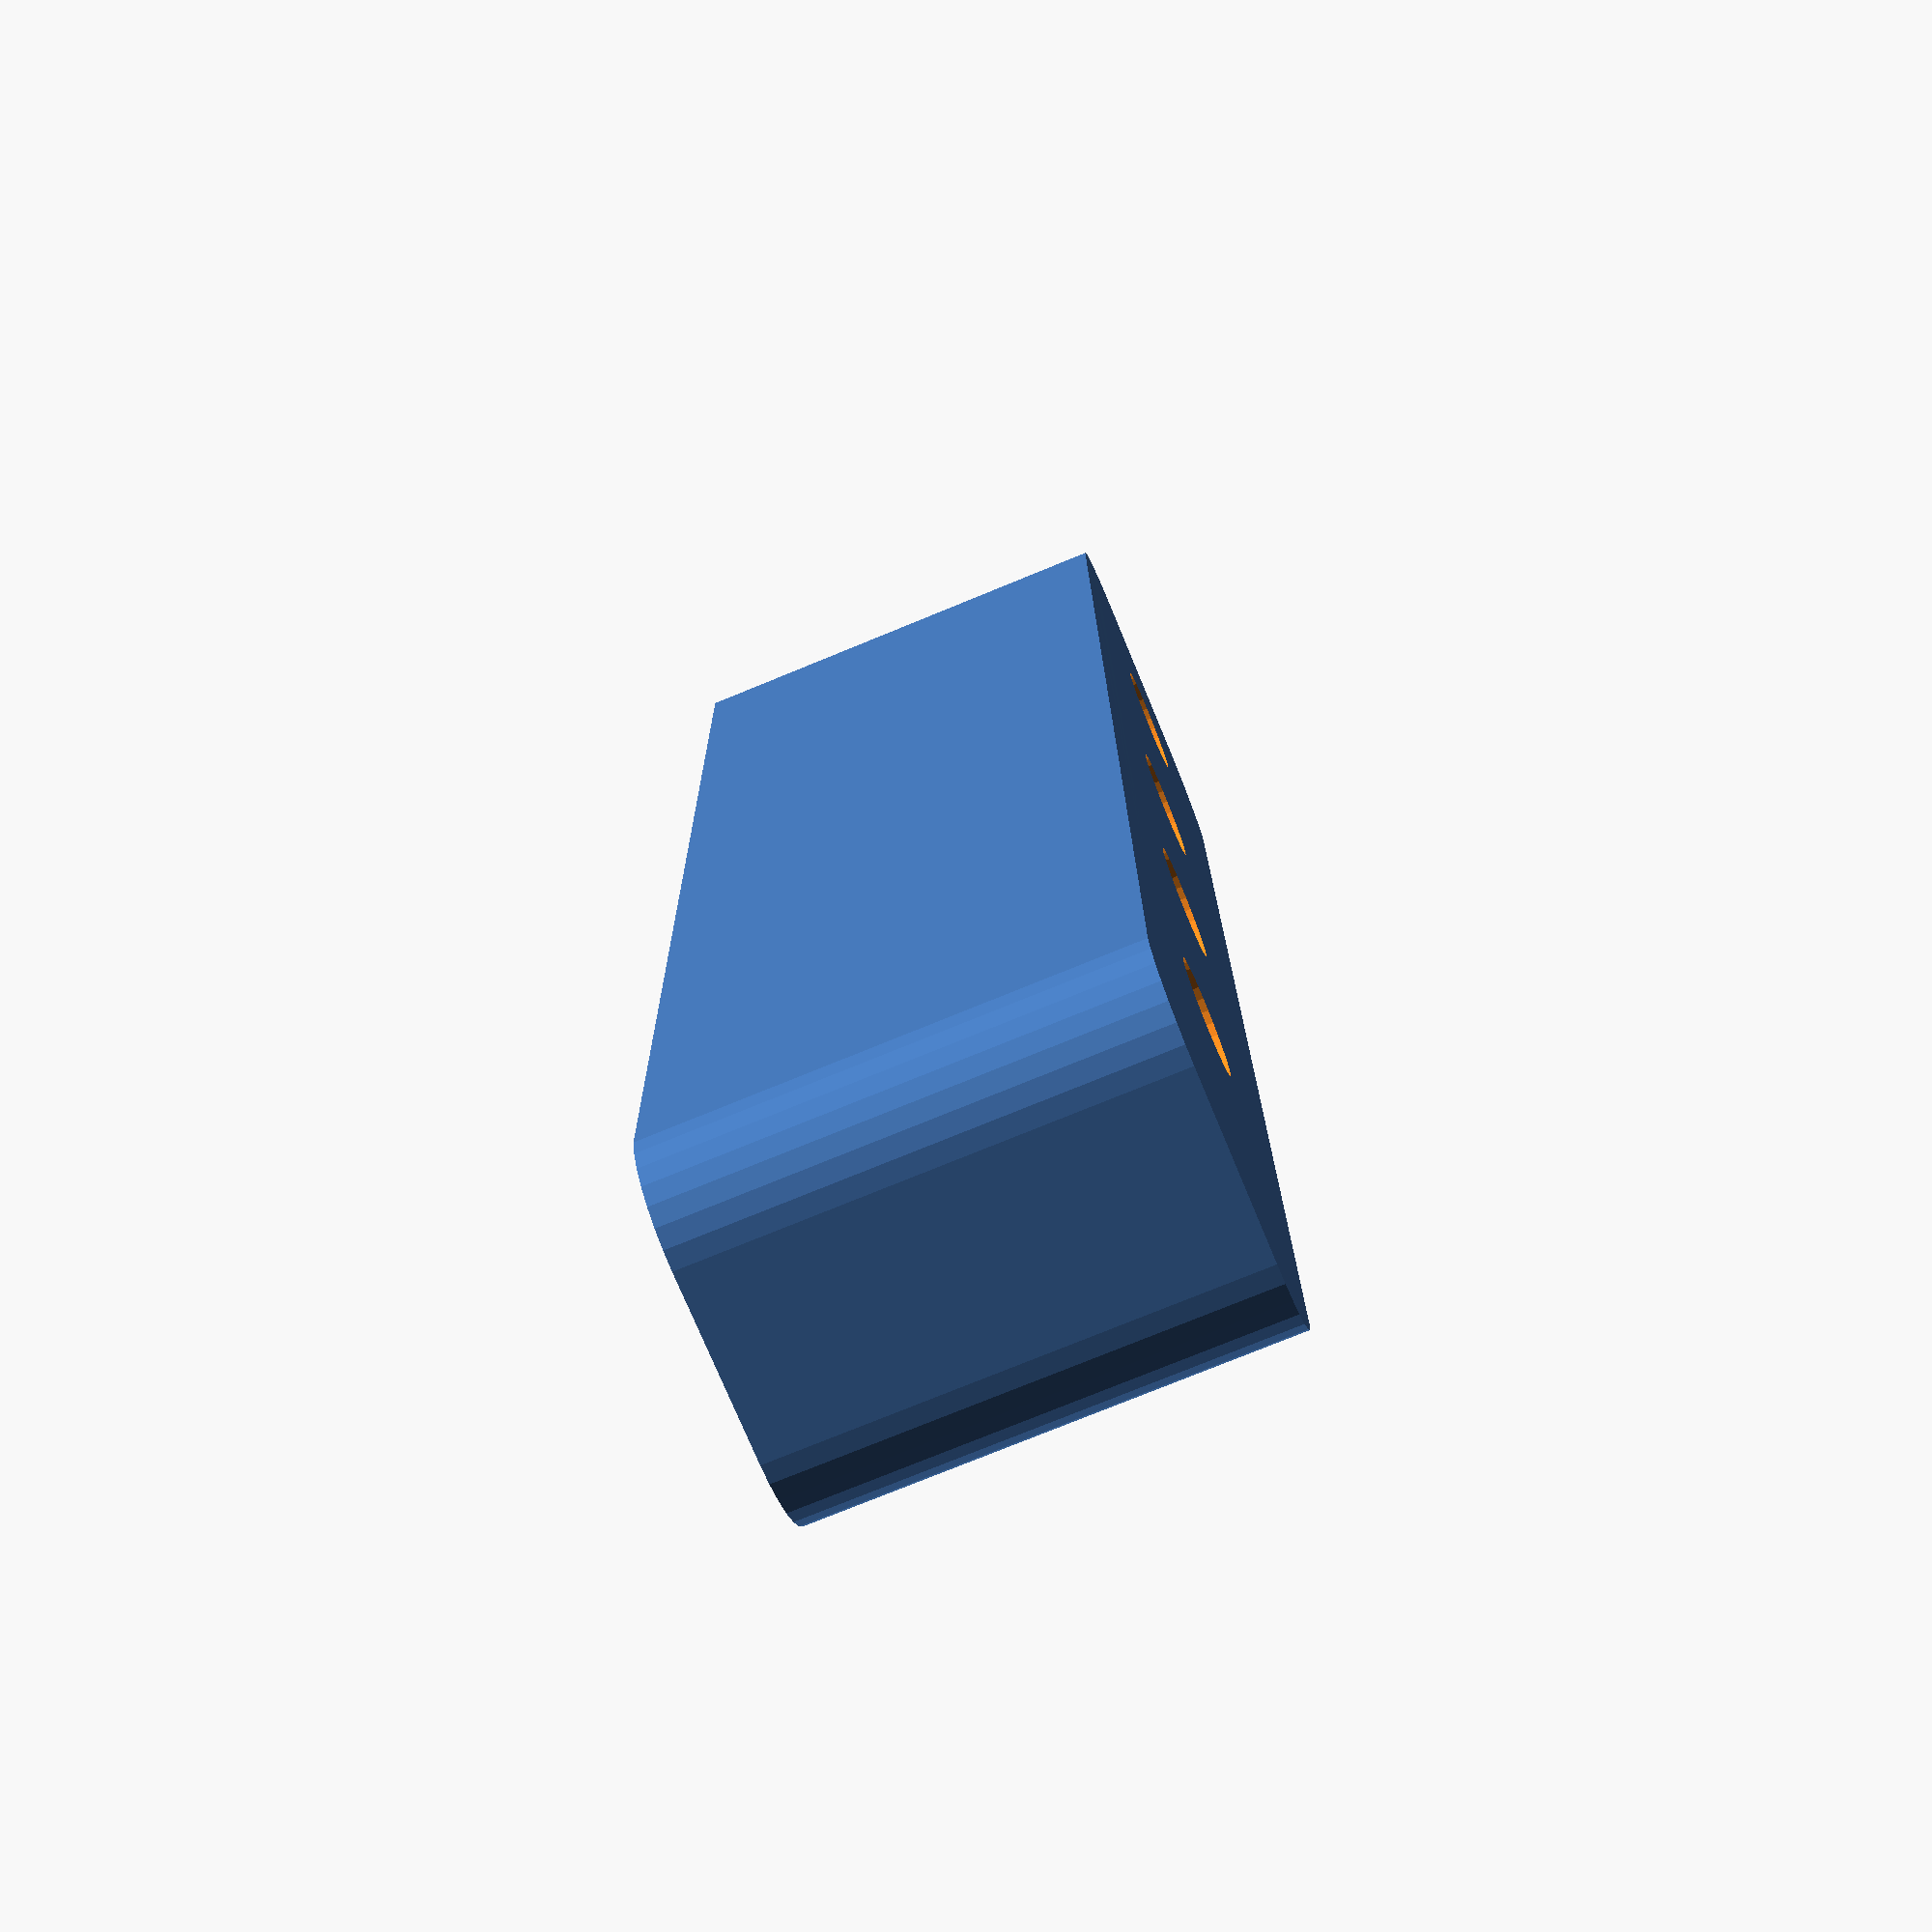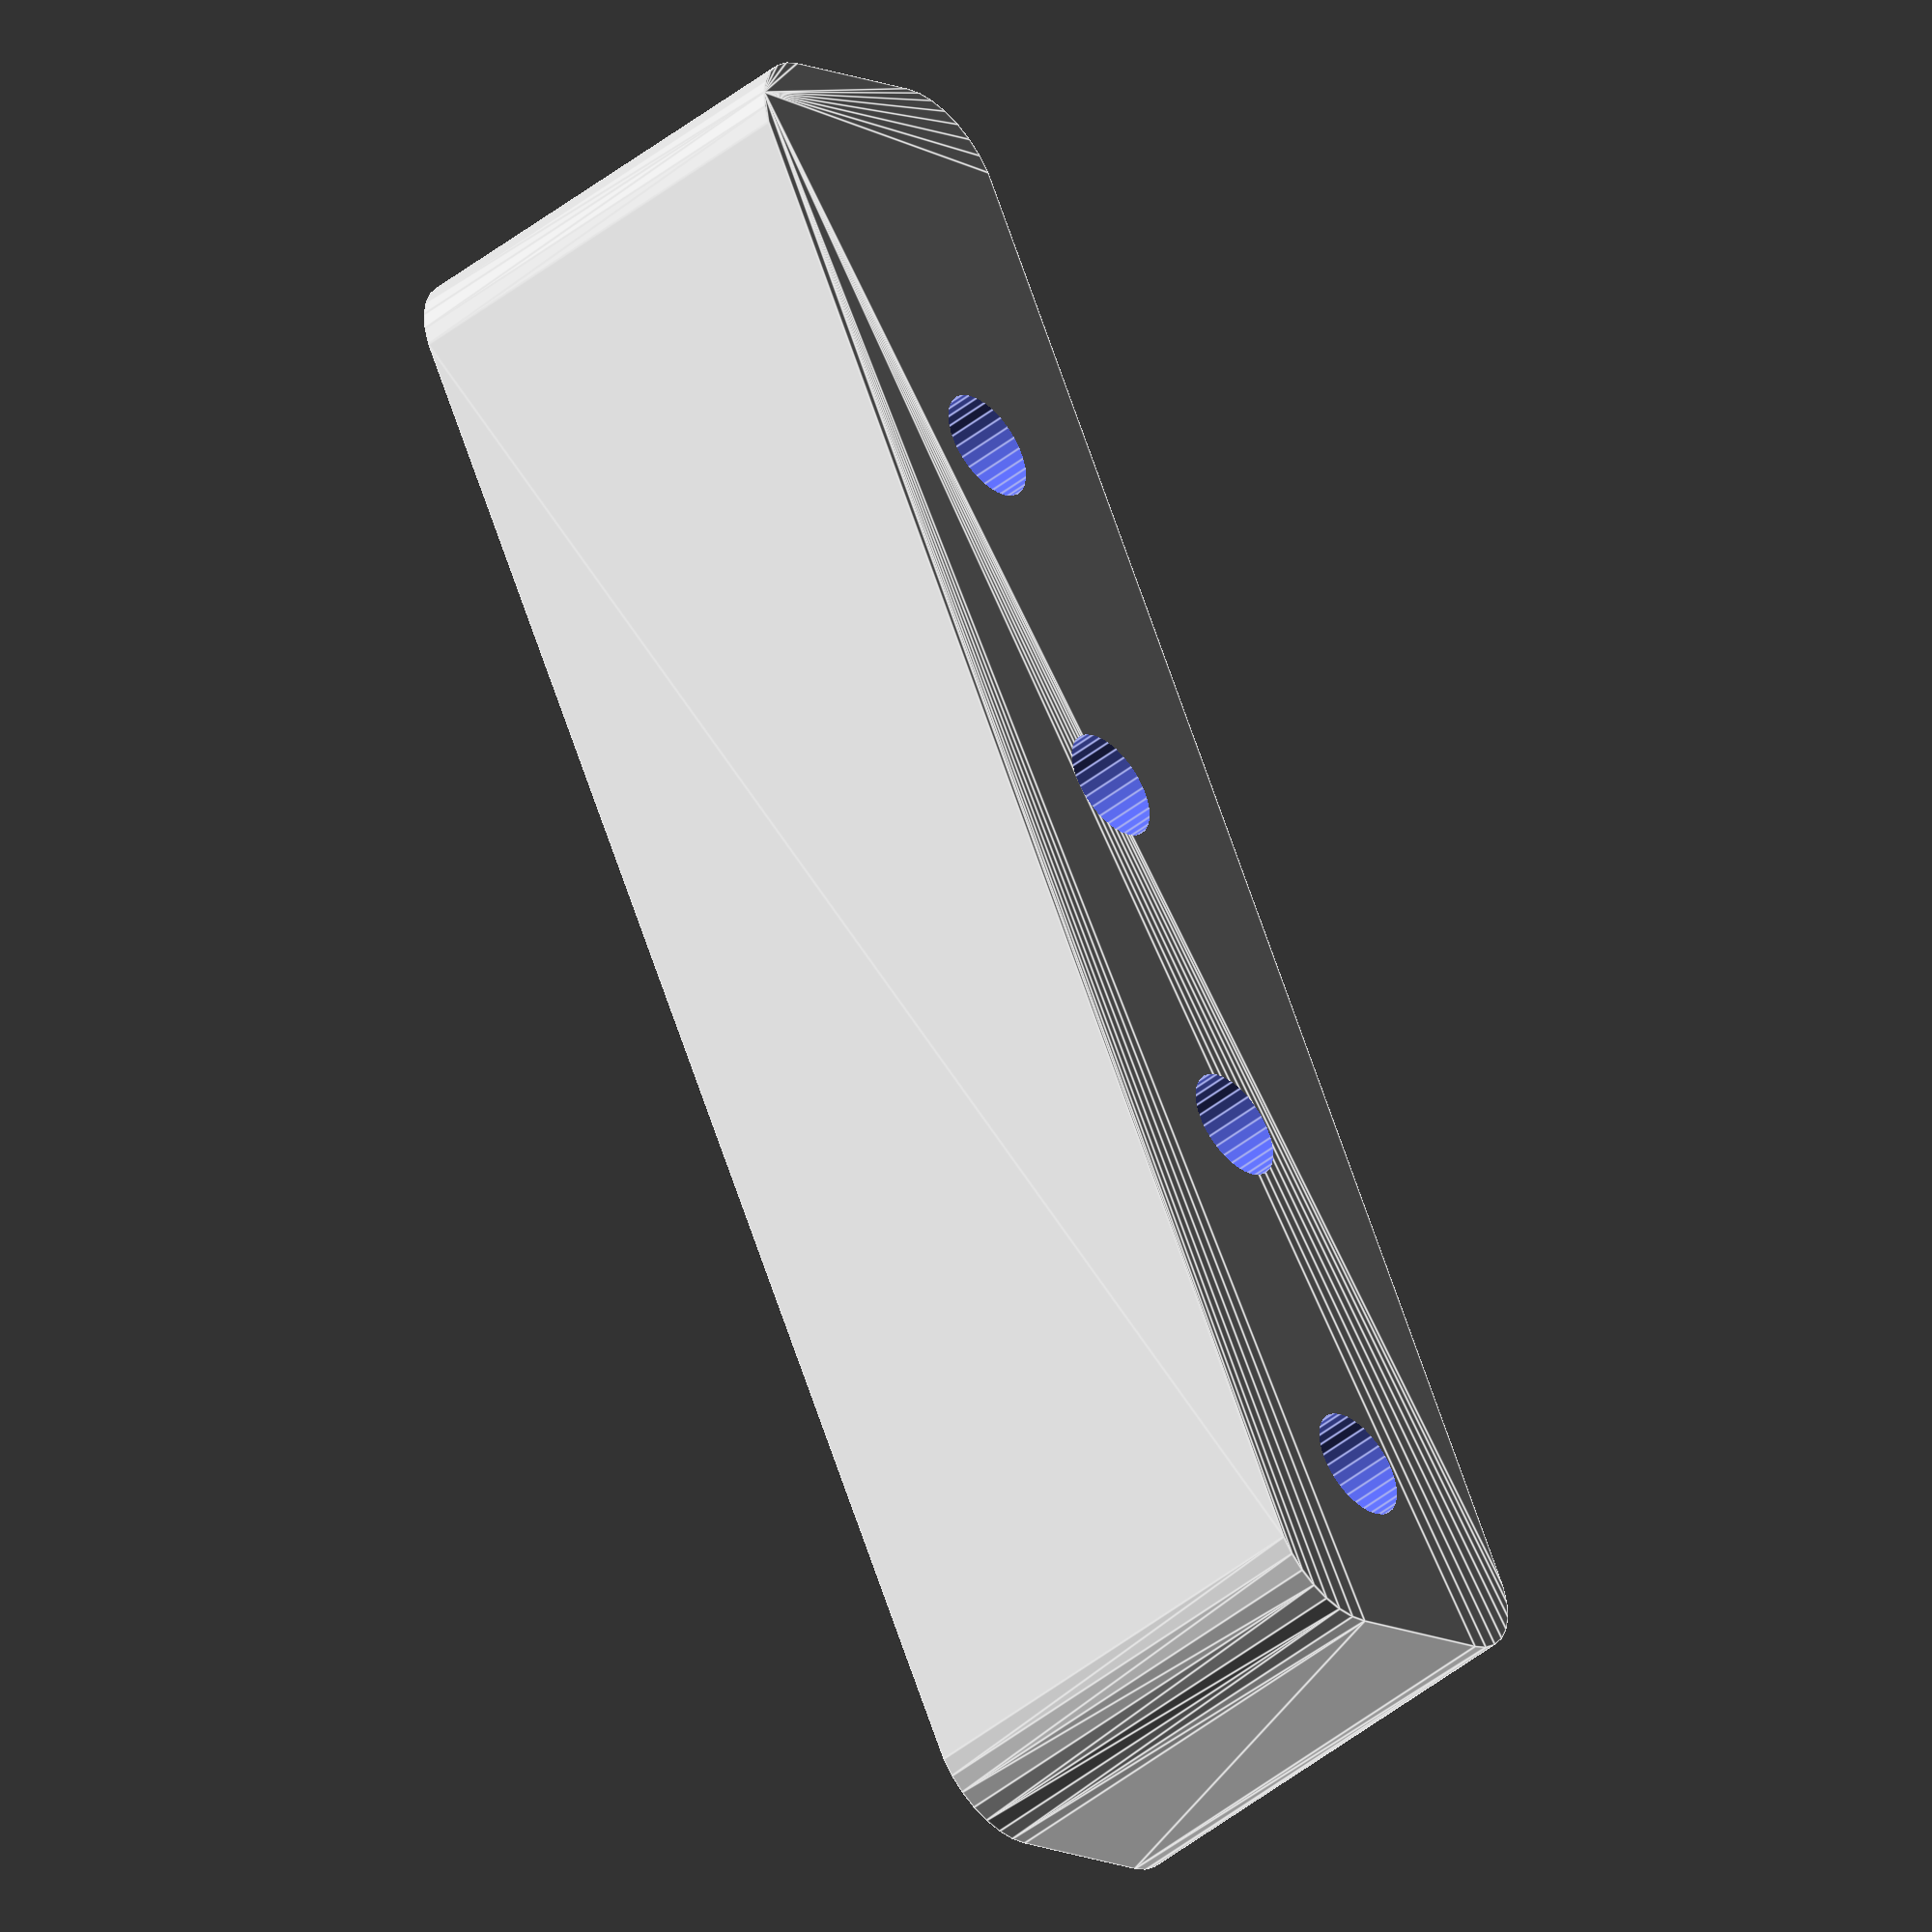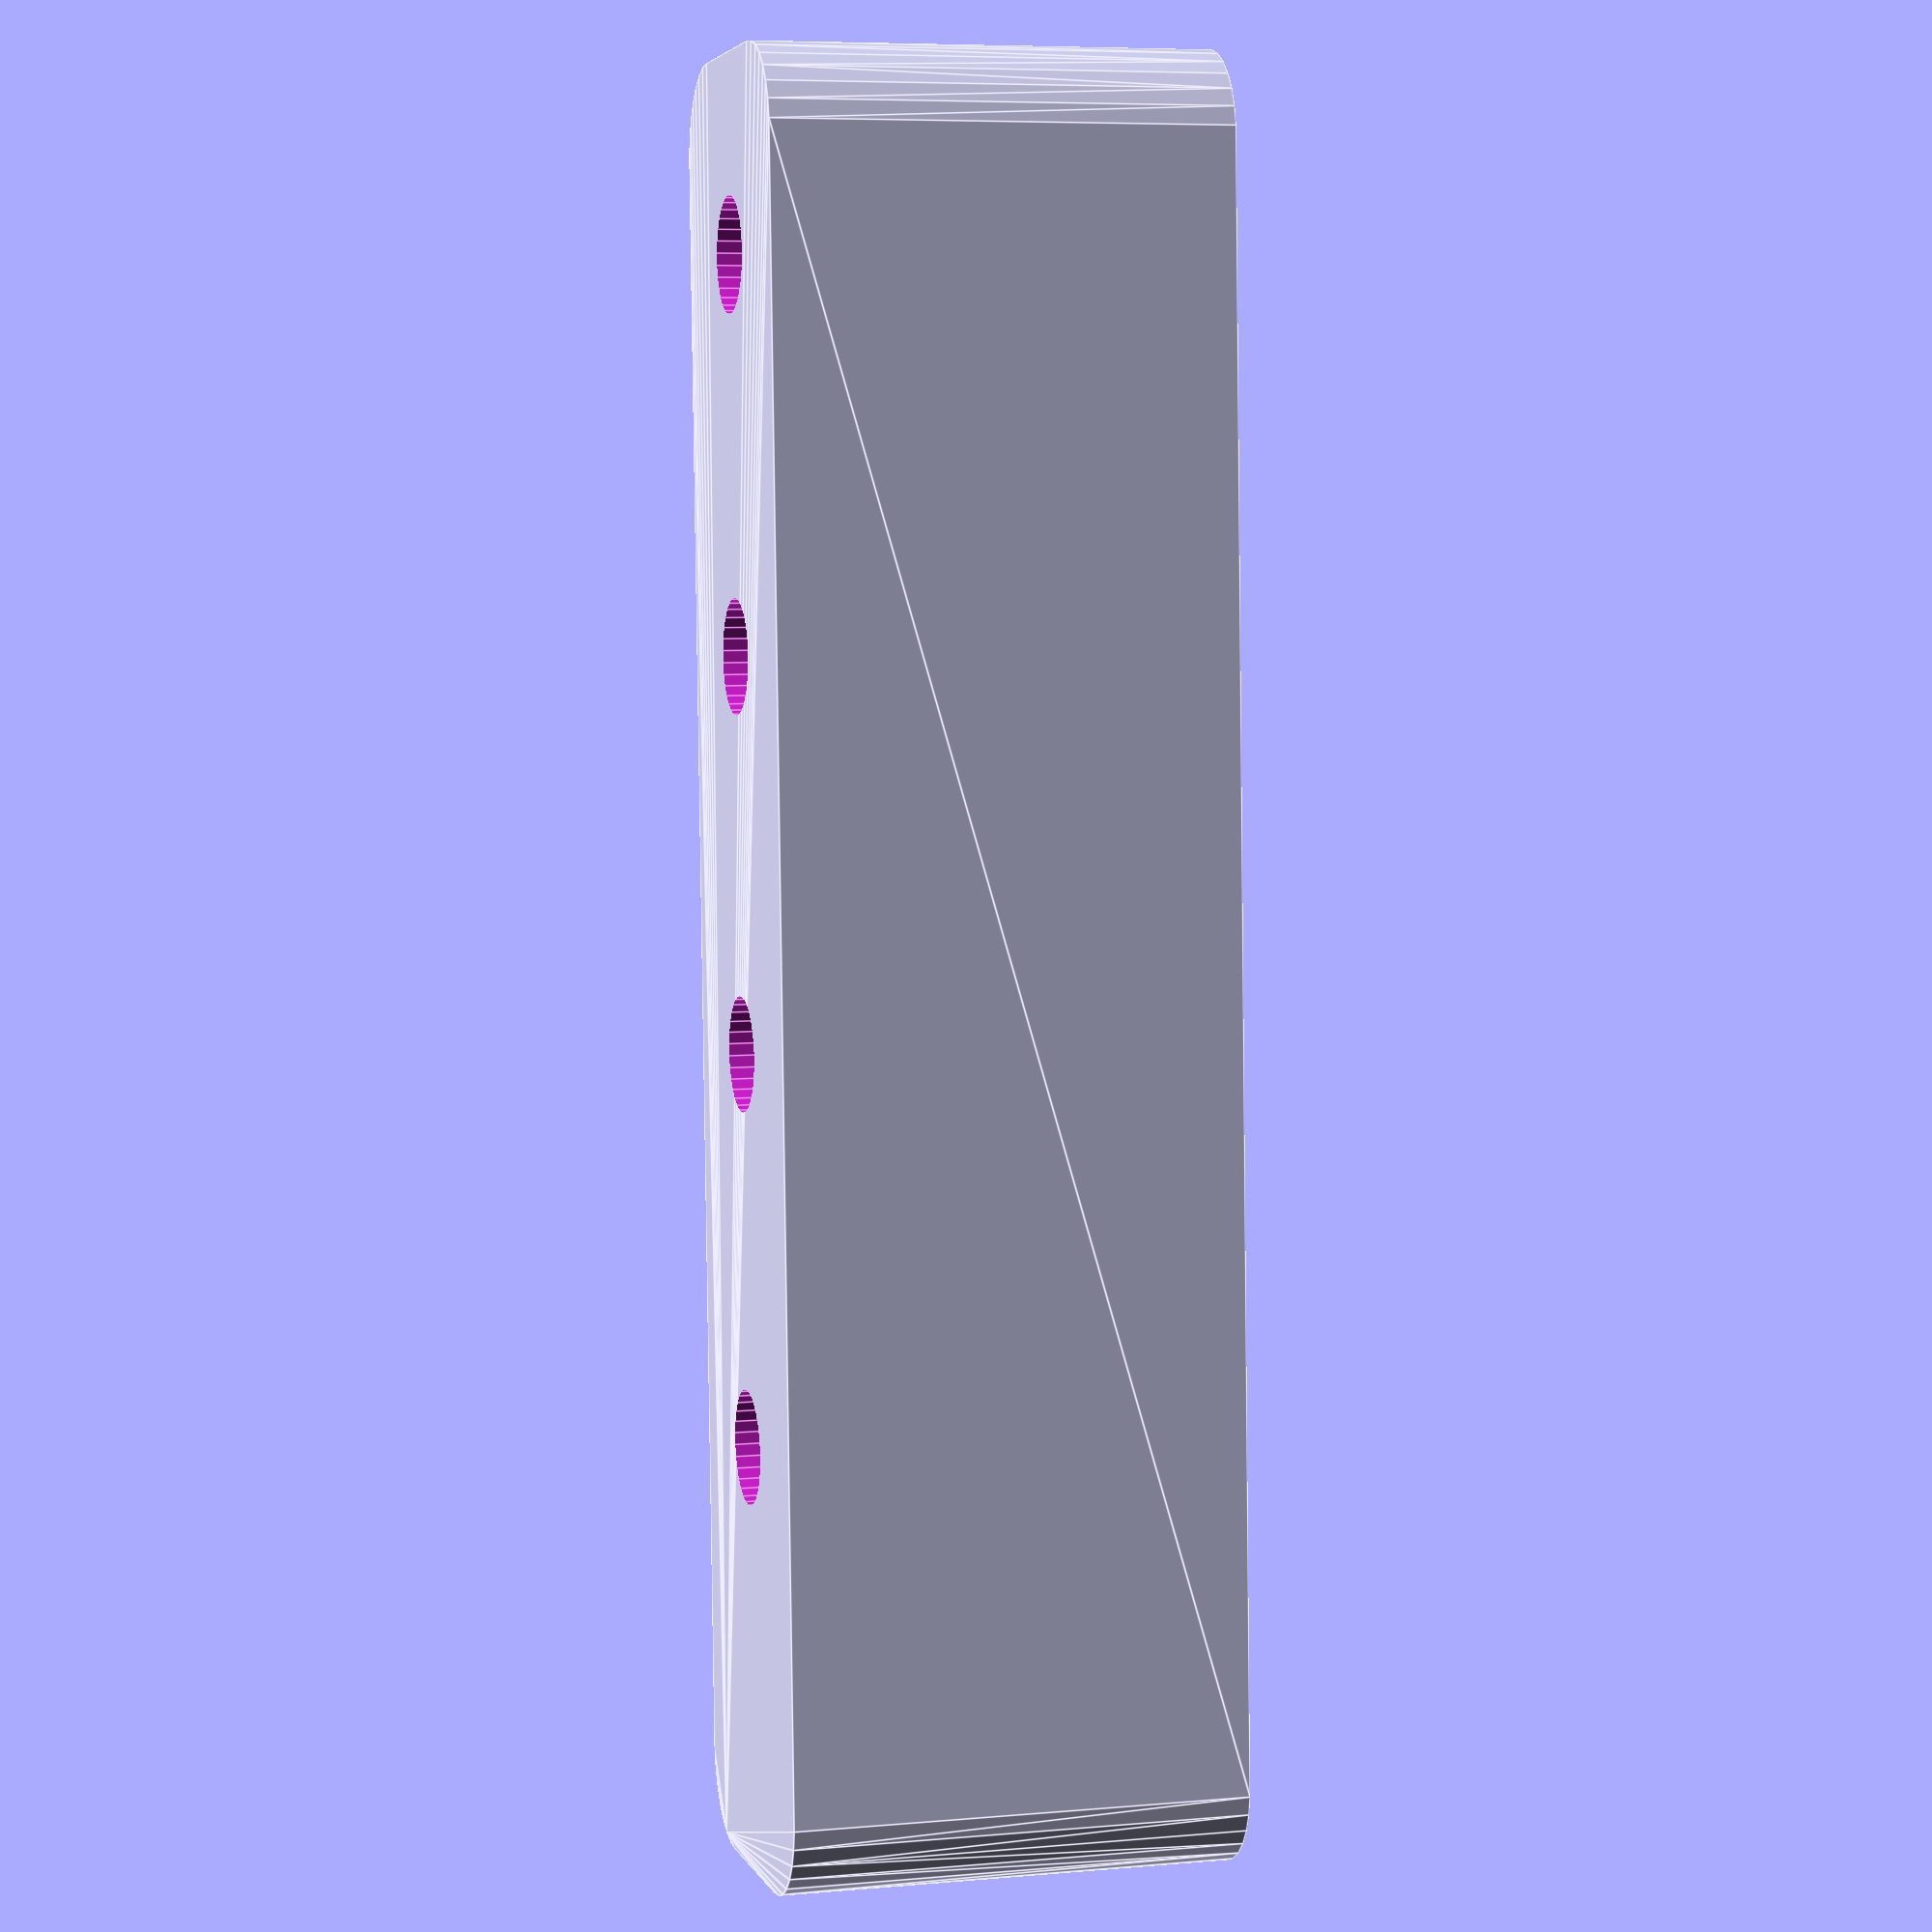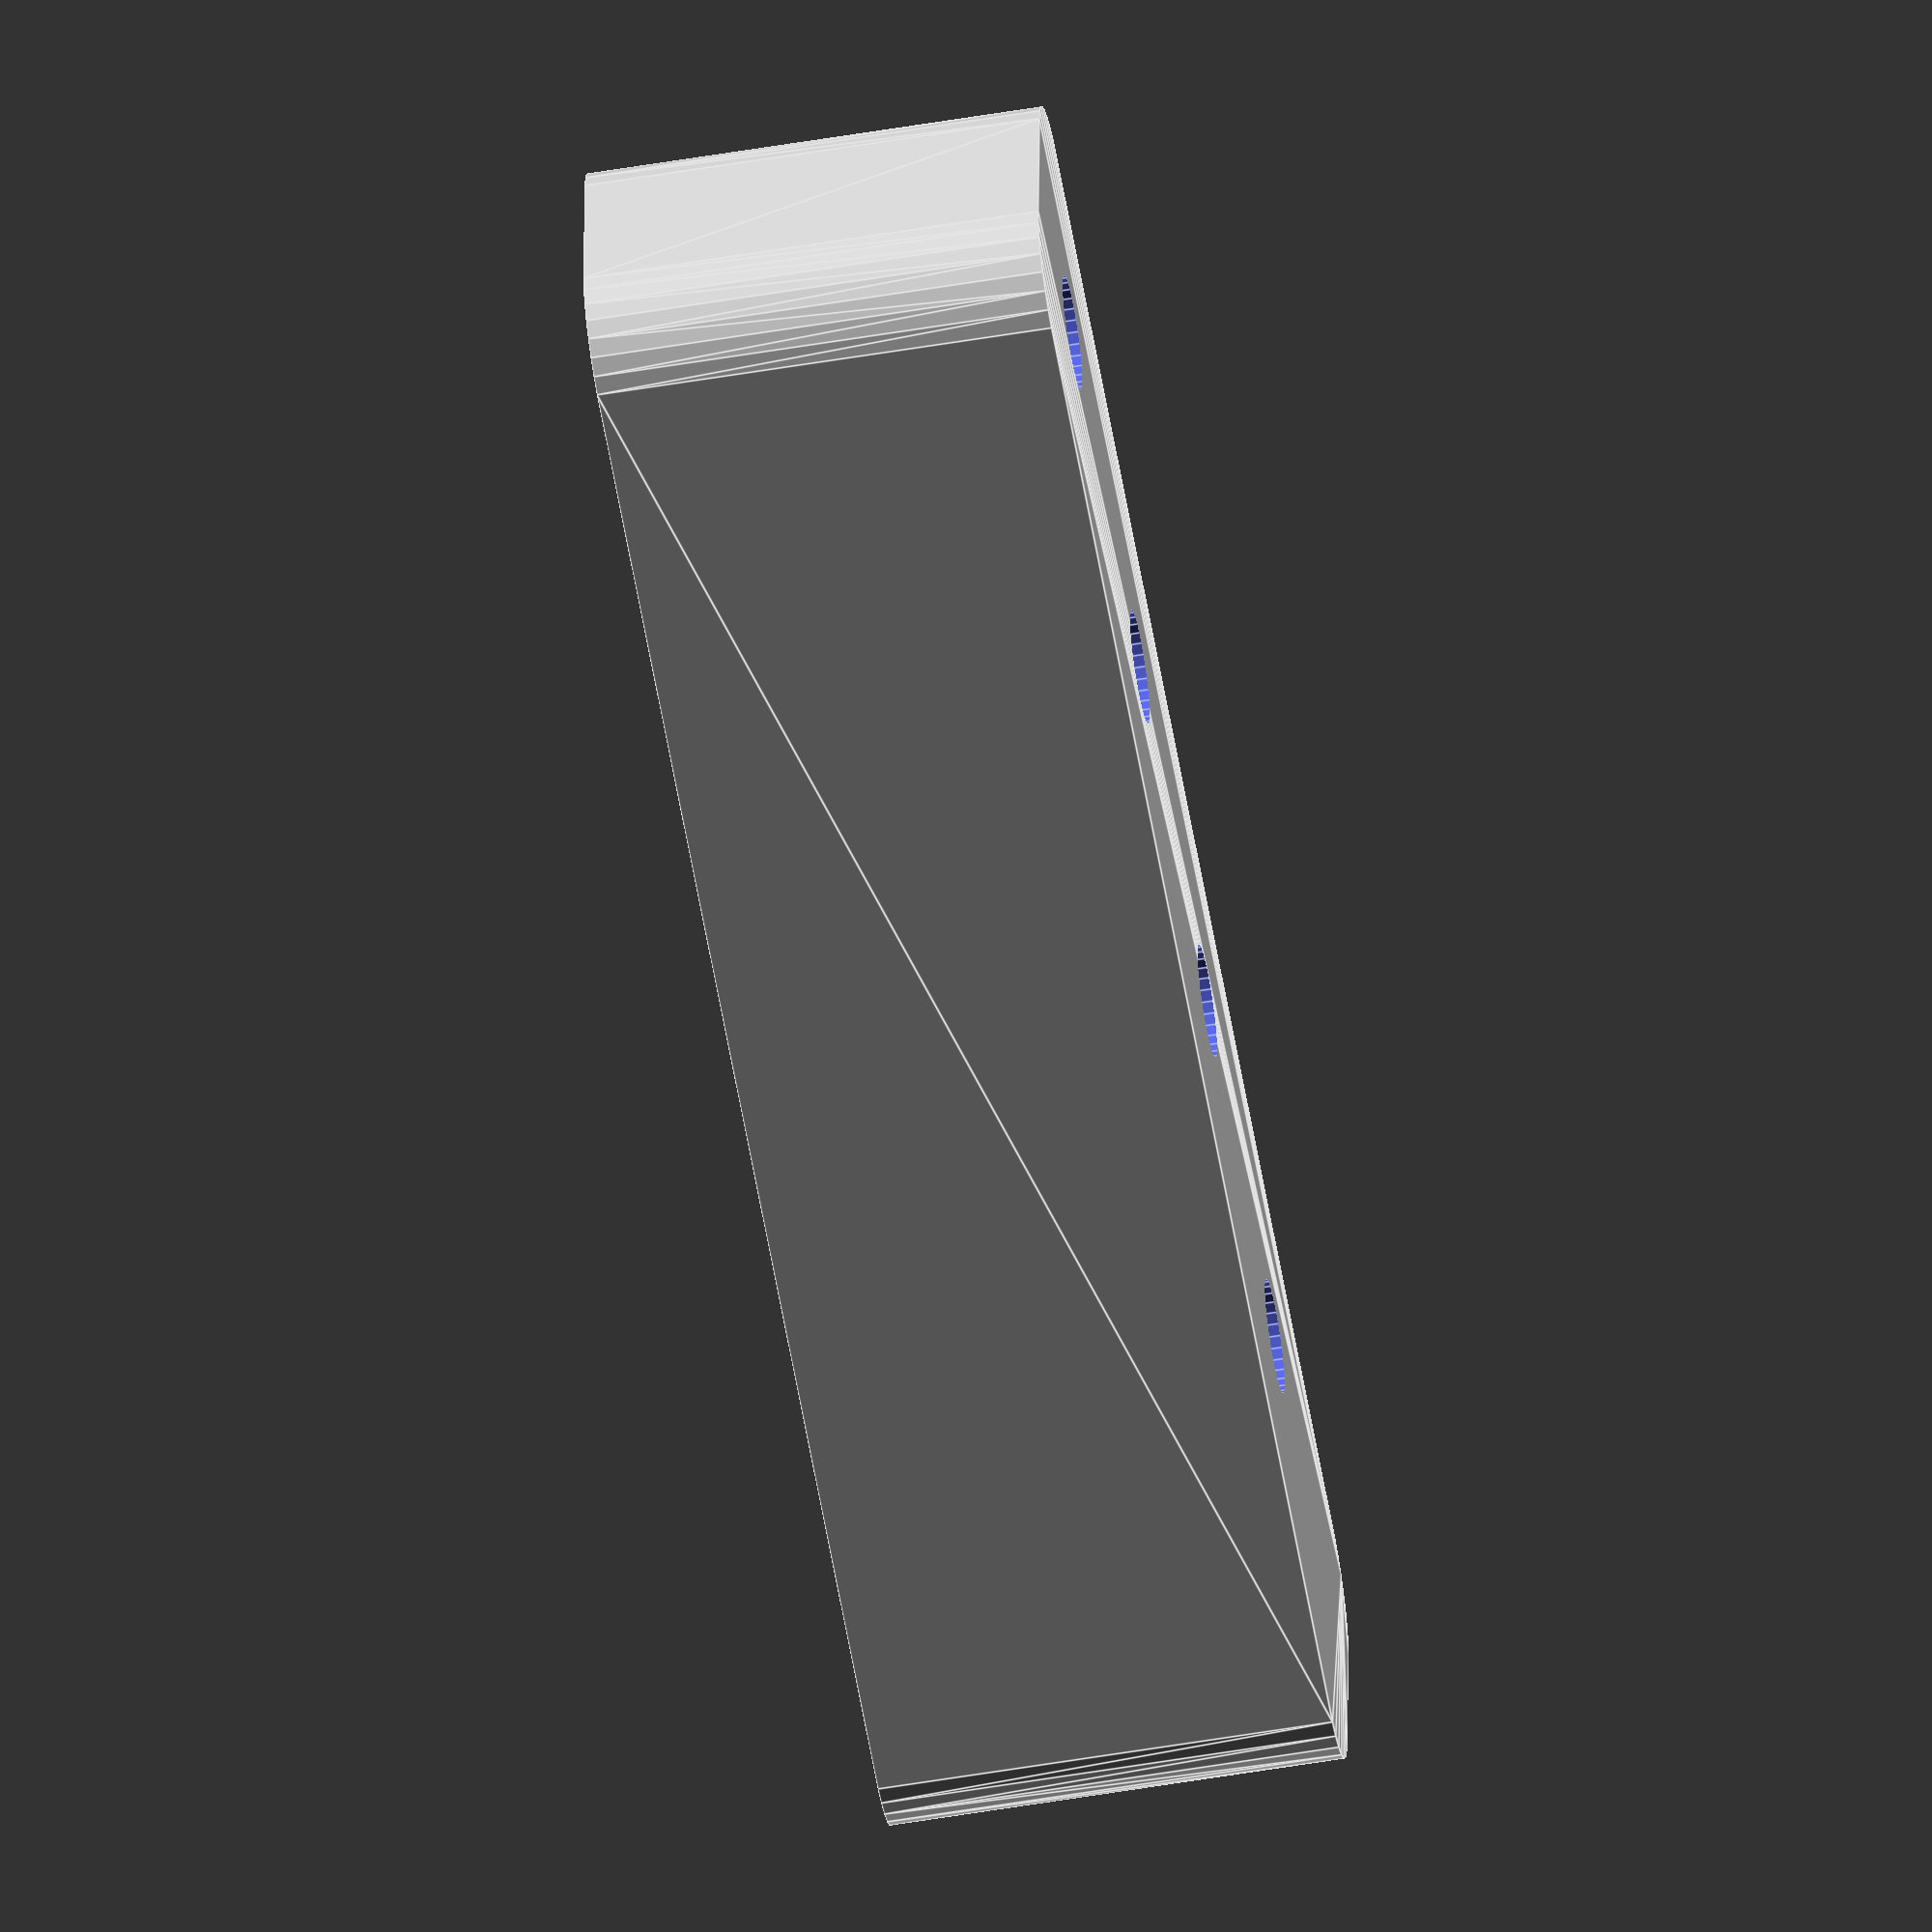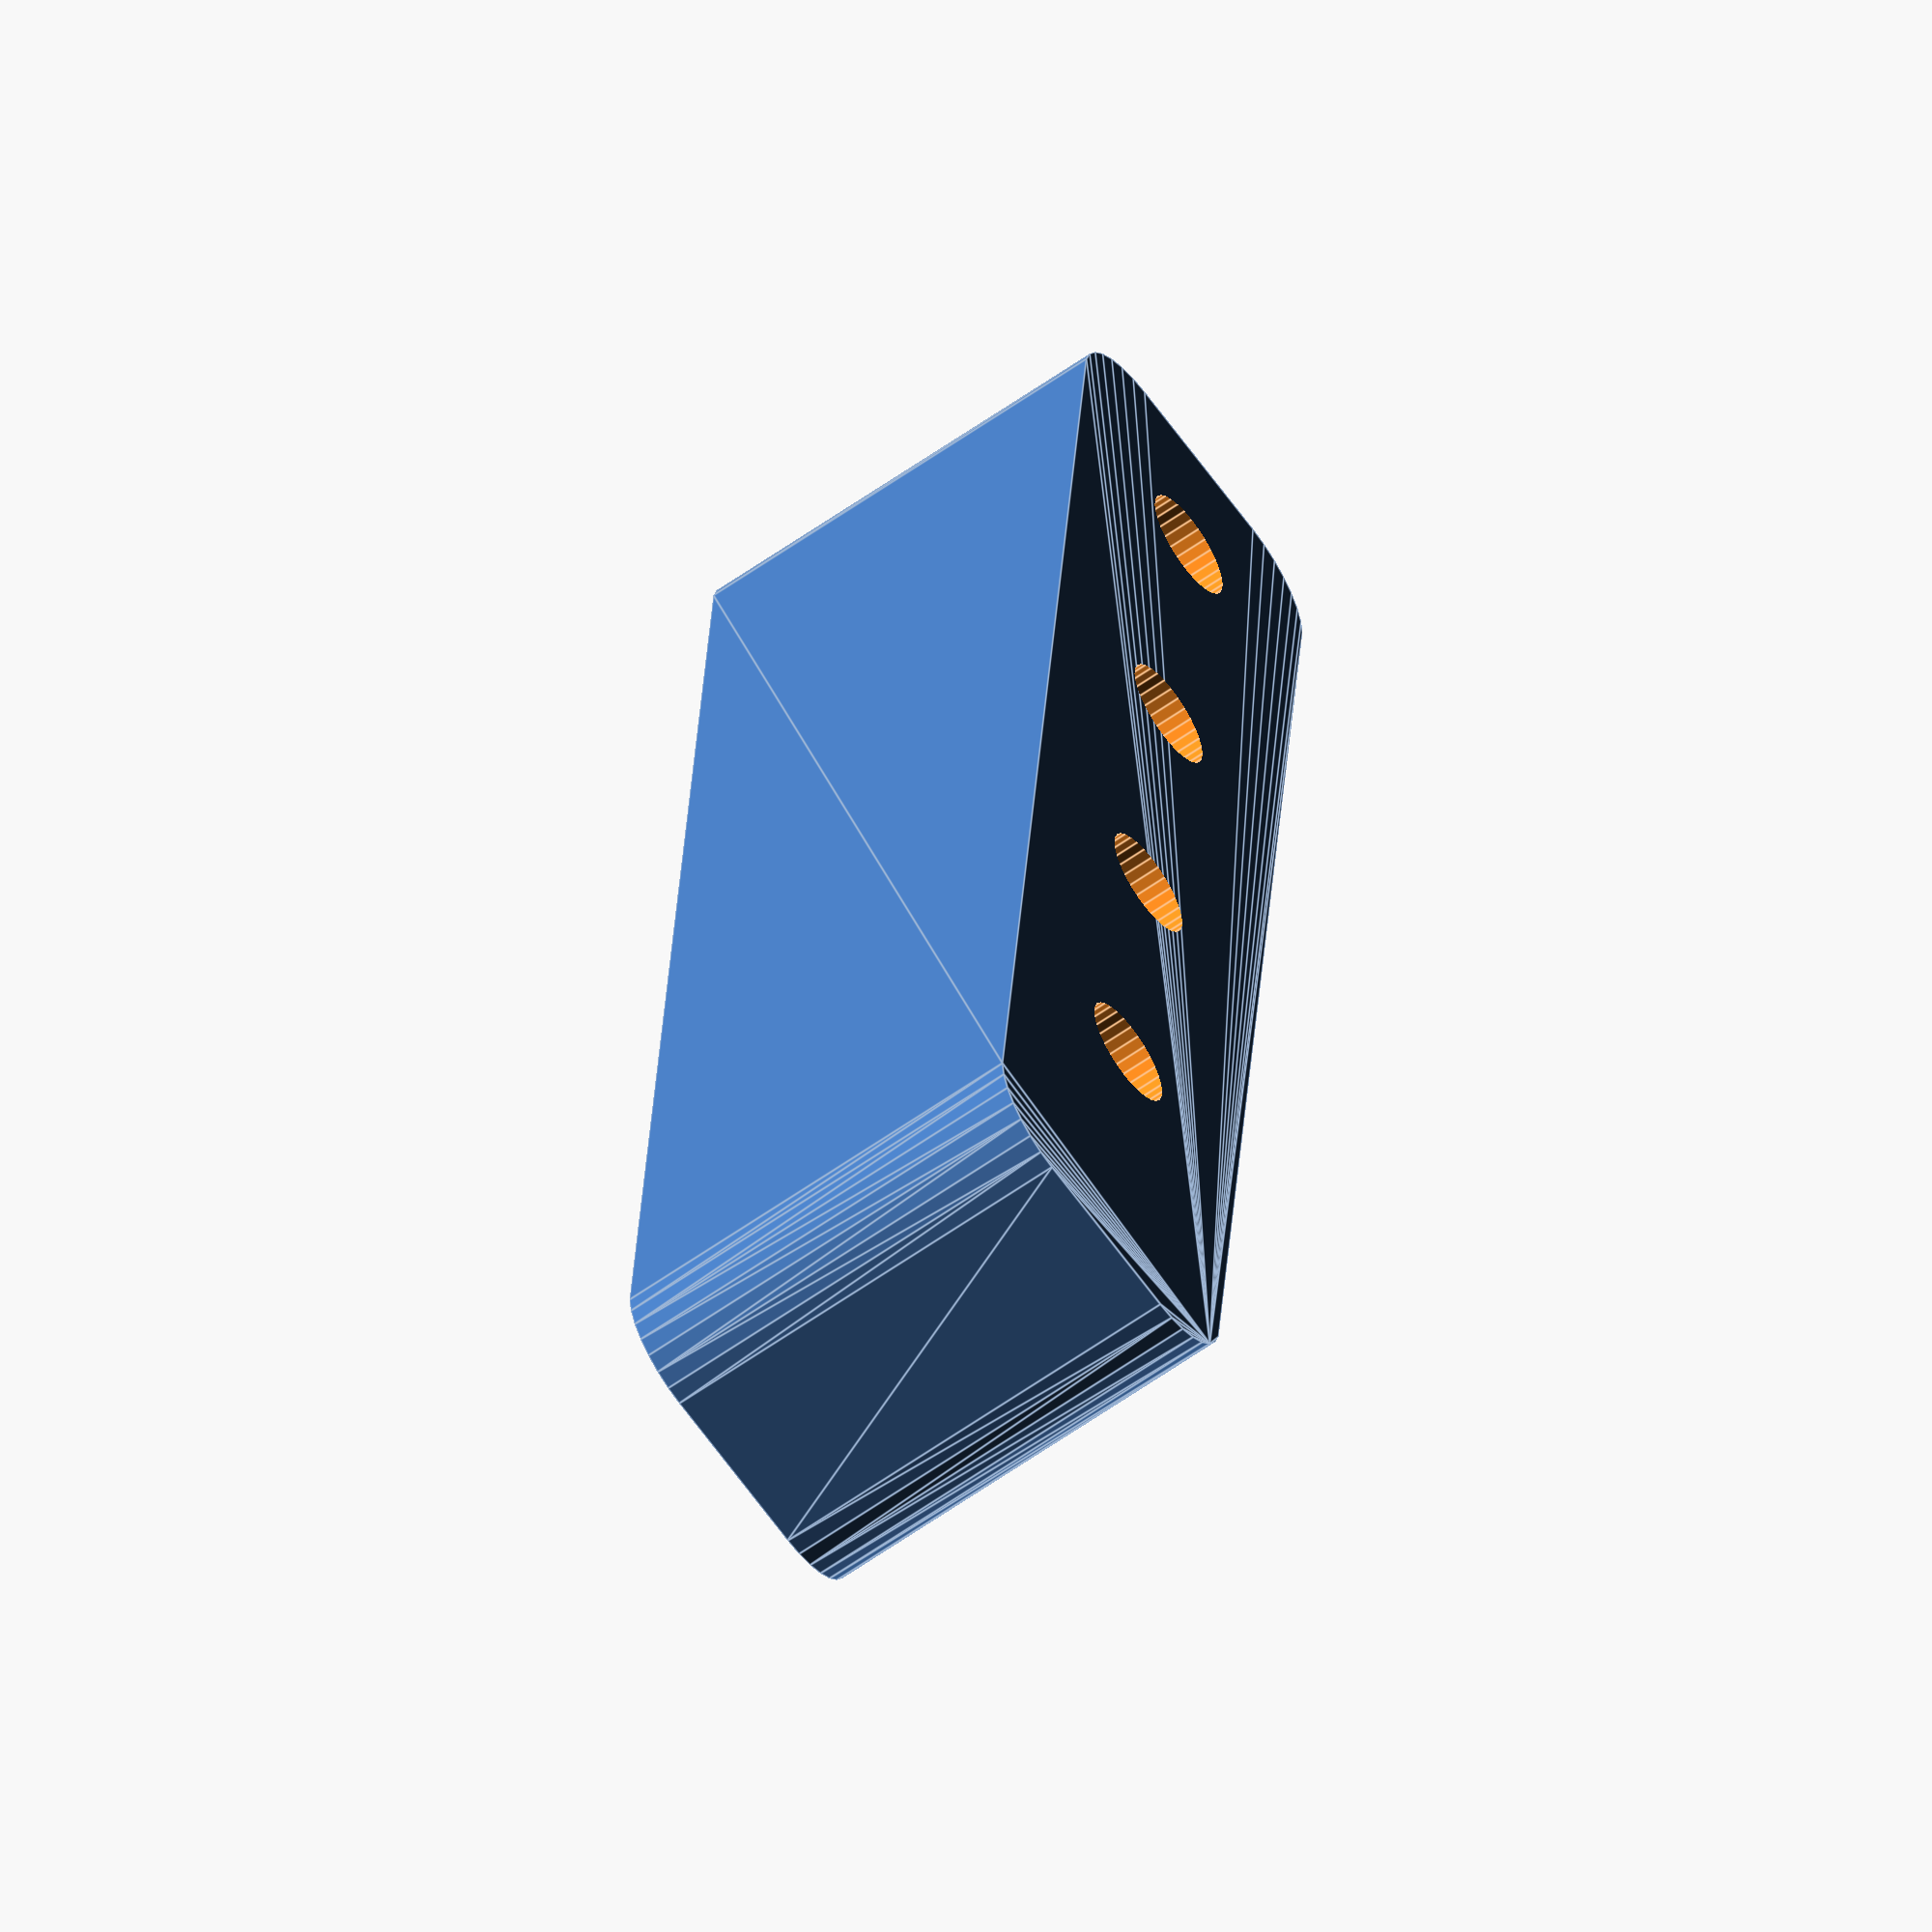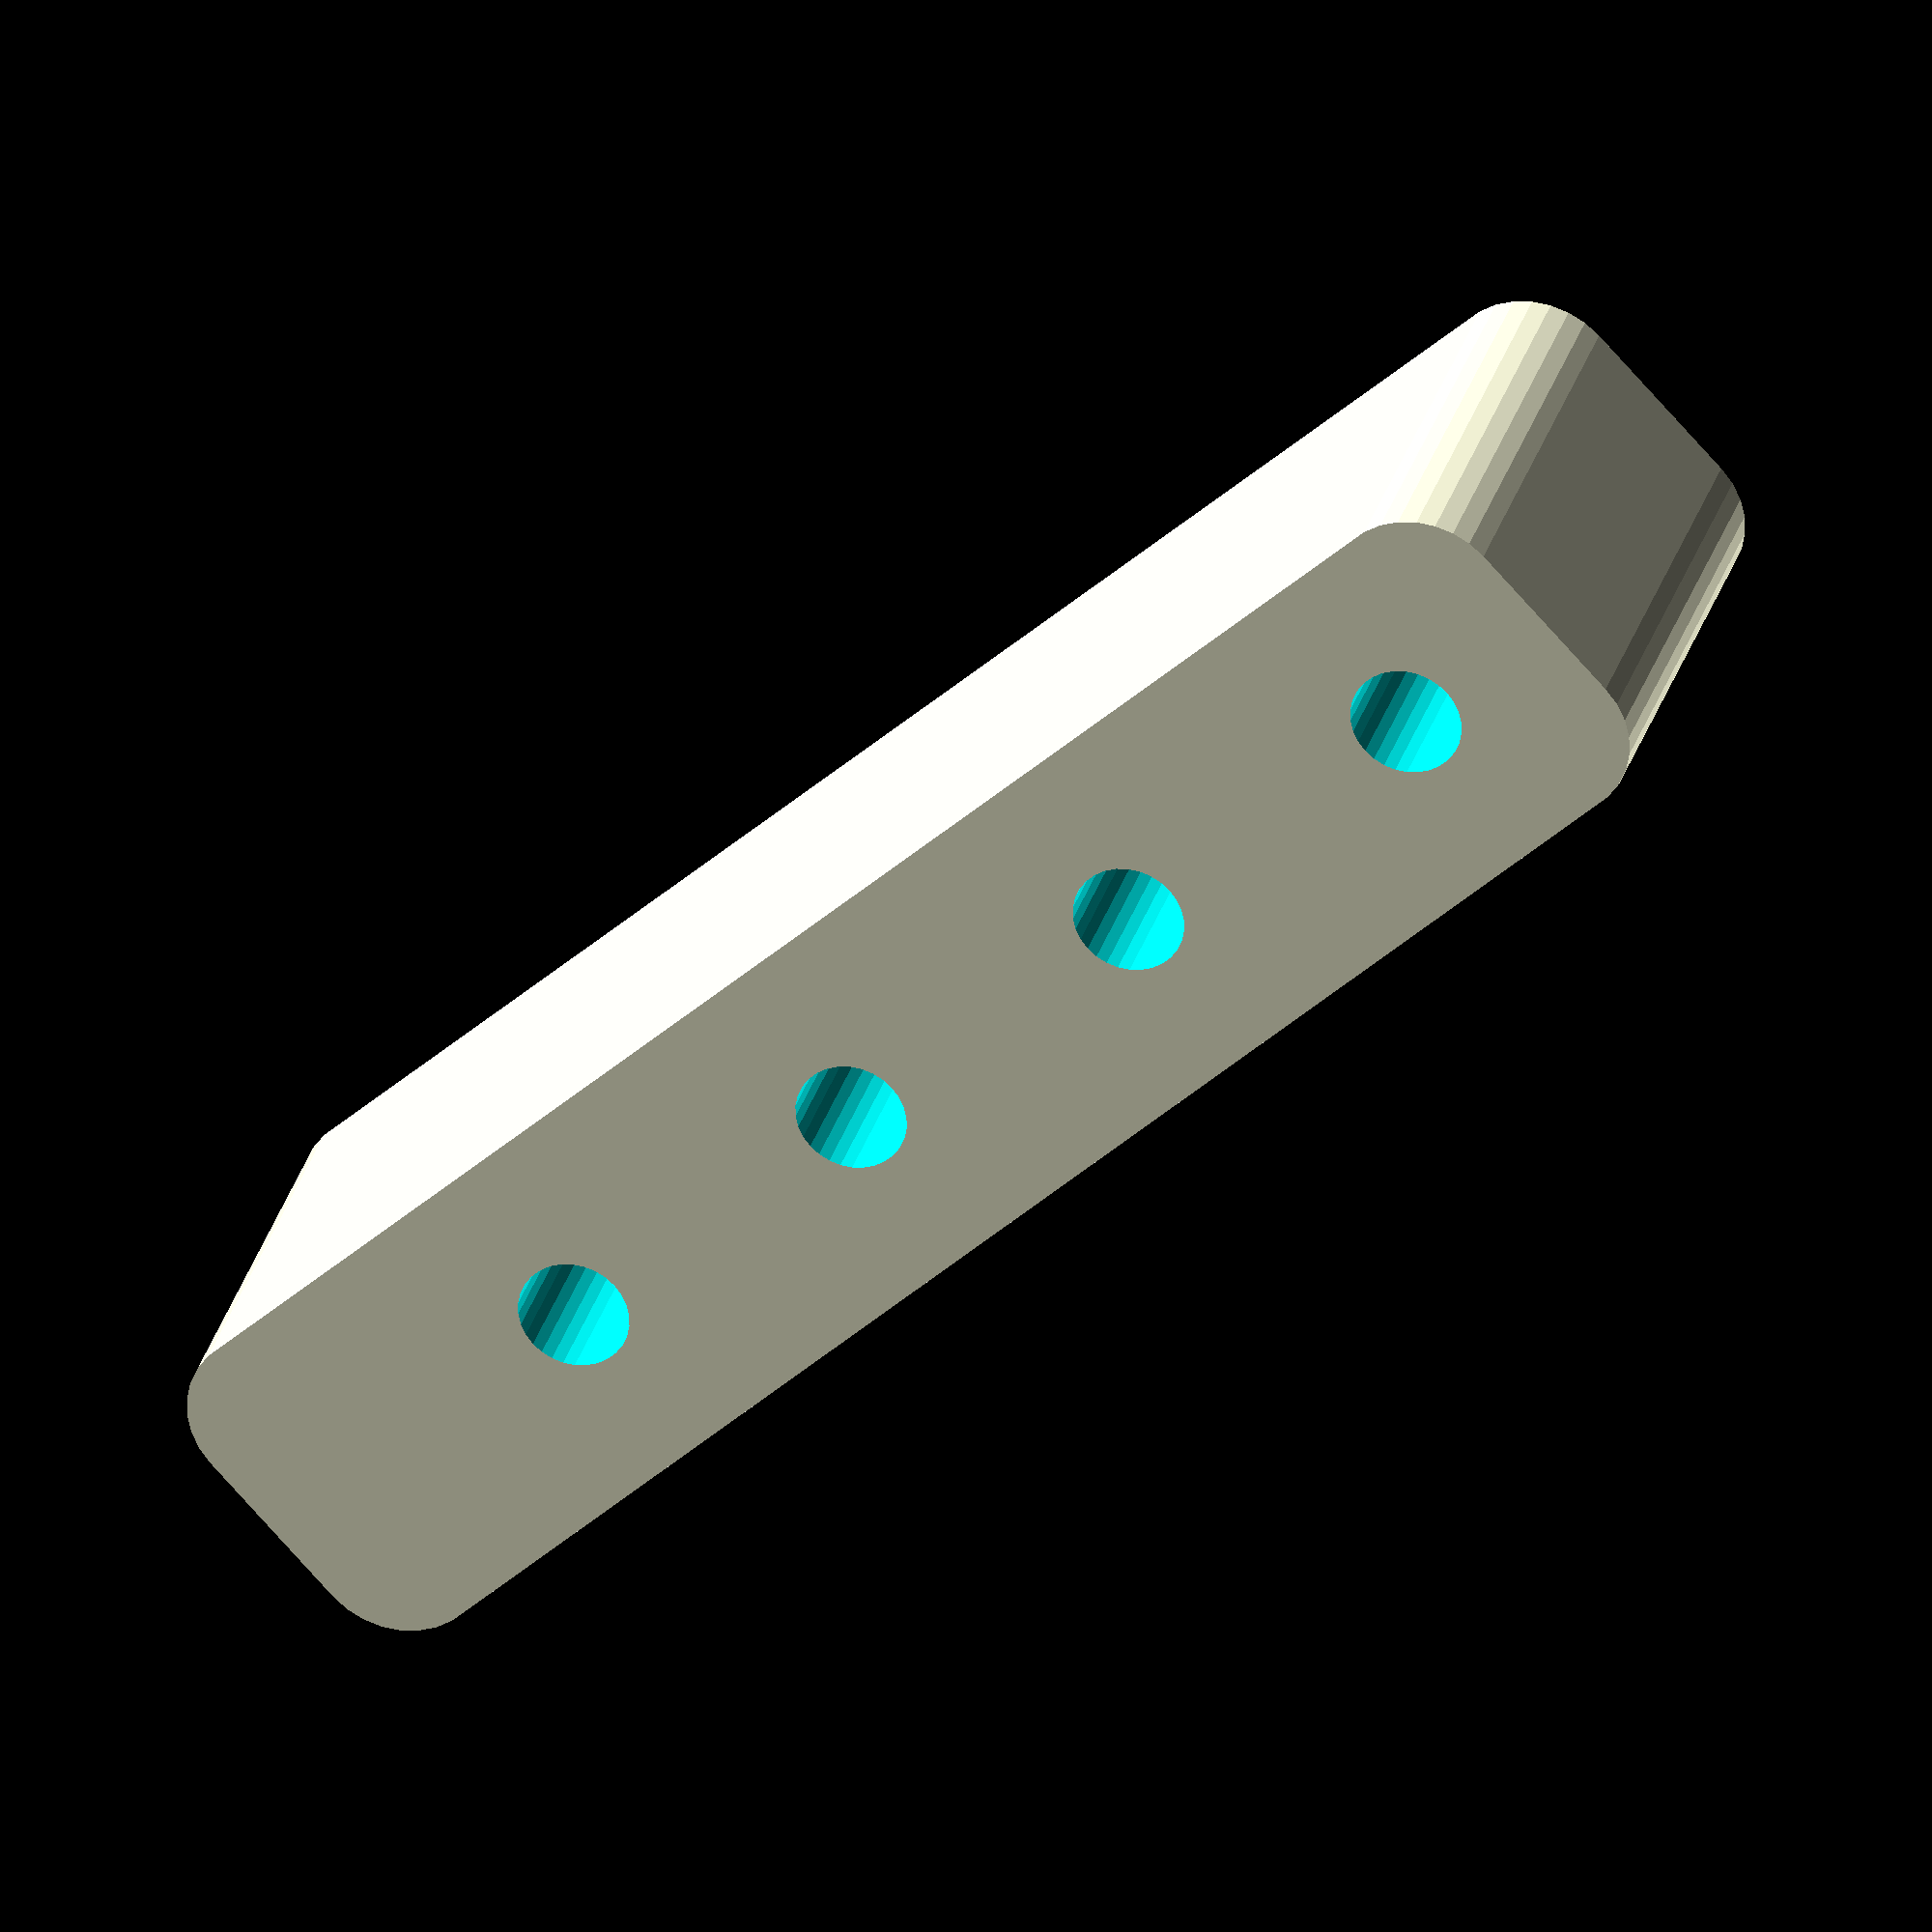
<openscad>
$fn=30;
height=10;
radius=2;
difference(){
    hull(){
        translate([0,-2,0])cylinder(r=radius,h=height, center=true);
        translate([35,2,0])cylinder(r=radius,h=height, center=true);
        translate([0,2,0])cylinder(r=radius,h=height, center=true);
        translate([35,-2,0])cylinder(r=radius,h=height, center=true);
  }
    translate([7.25,0,0])cylinder(d=radius/0.8,h=height*10, center=true);
    translate([15.75,0,0])cylinder(d=radius/0.8,h=height*10, center=true);
    translate([24.25,0,0])cylinder(d=radius/0.8,h=height*10, center=true);
    translate([32.75,0,0])cylinder(d=radius/0.8,h=height*10, center=true);
}
</openscad>
<views>
elev=255.1 azim=88.8 roll=247.6 proj=p view=wireframe
elev=225.5 azim=297.8 roll=47.5 proj=o view=edges
elev=353.5 azim=267.3 roll=75.0 proj=p view=edges
elev=237.6 azim=177.7 roll=80.1 proj=o view=edges
elev=240.4 azim=85.0 roll=53.9 proj=o view=edges
elev=150.4 azim=136.9 roll=165.5 proj=o view=solid
</views>
